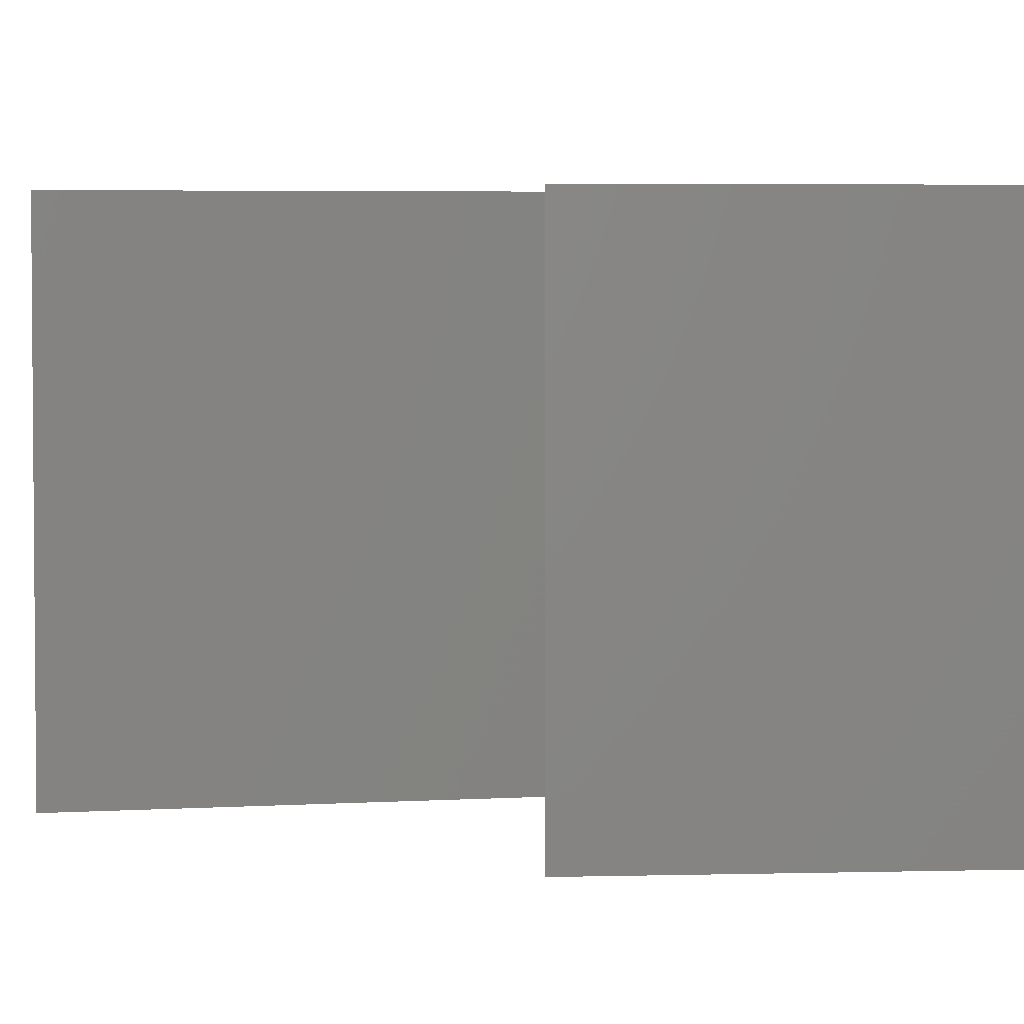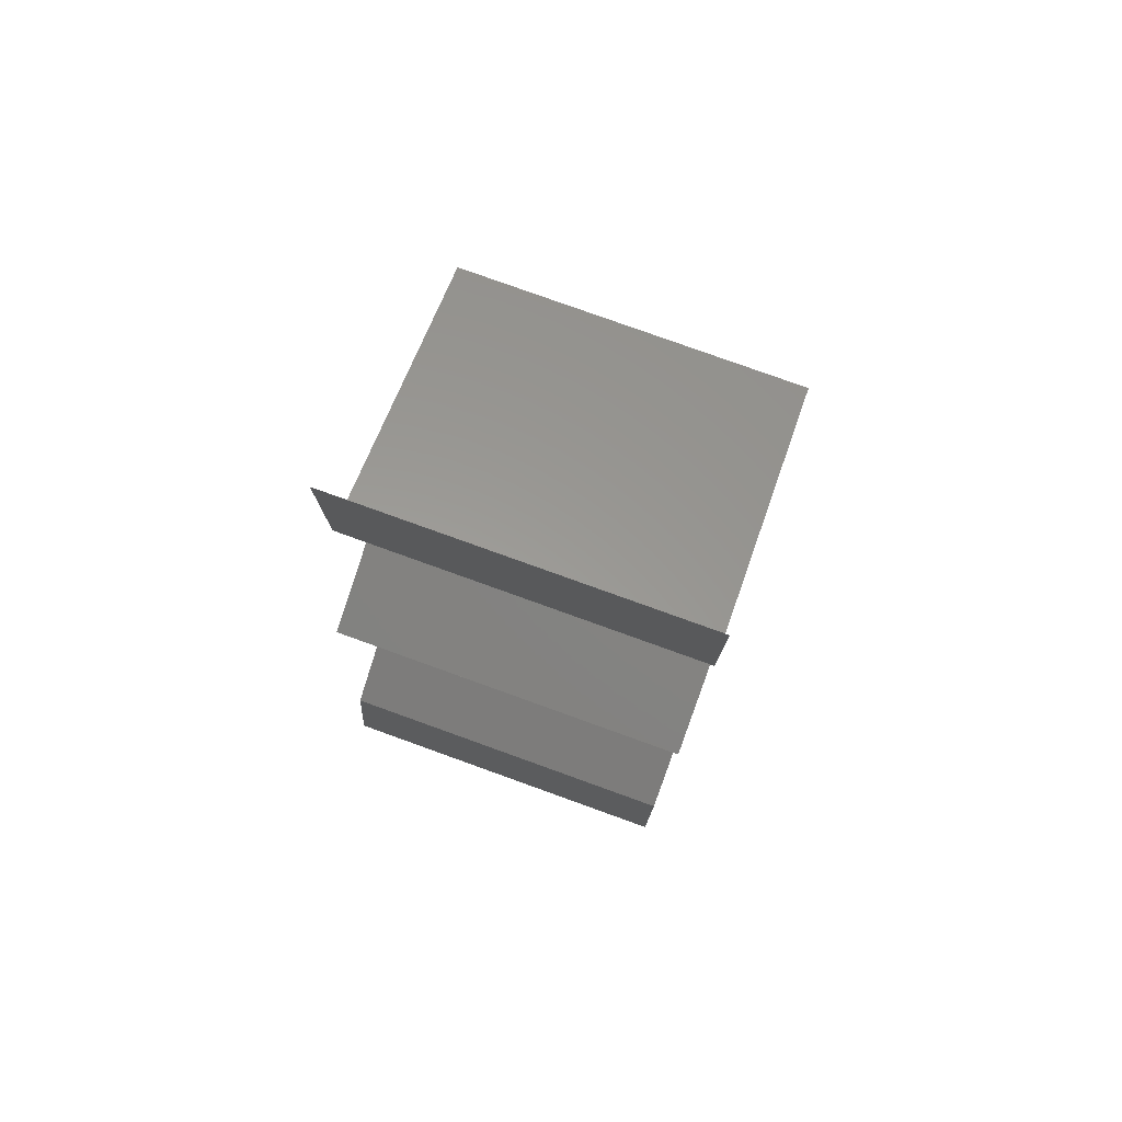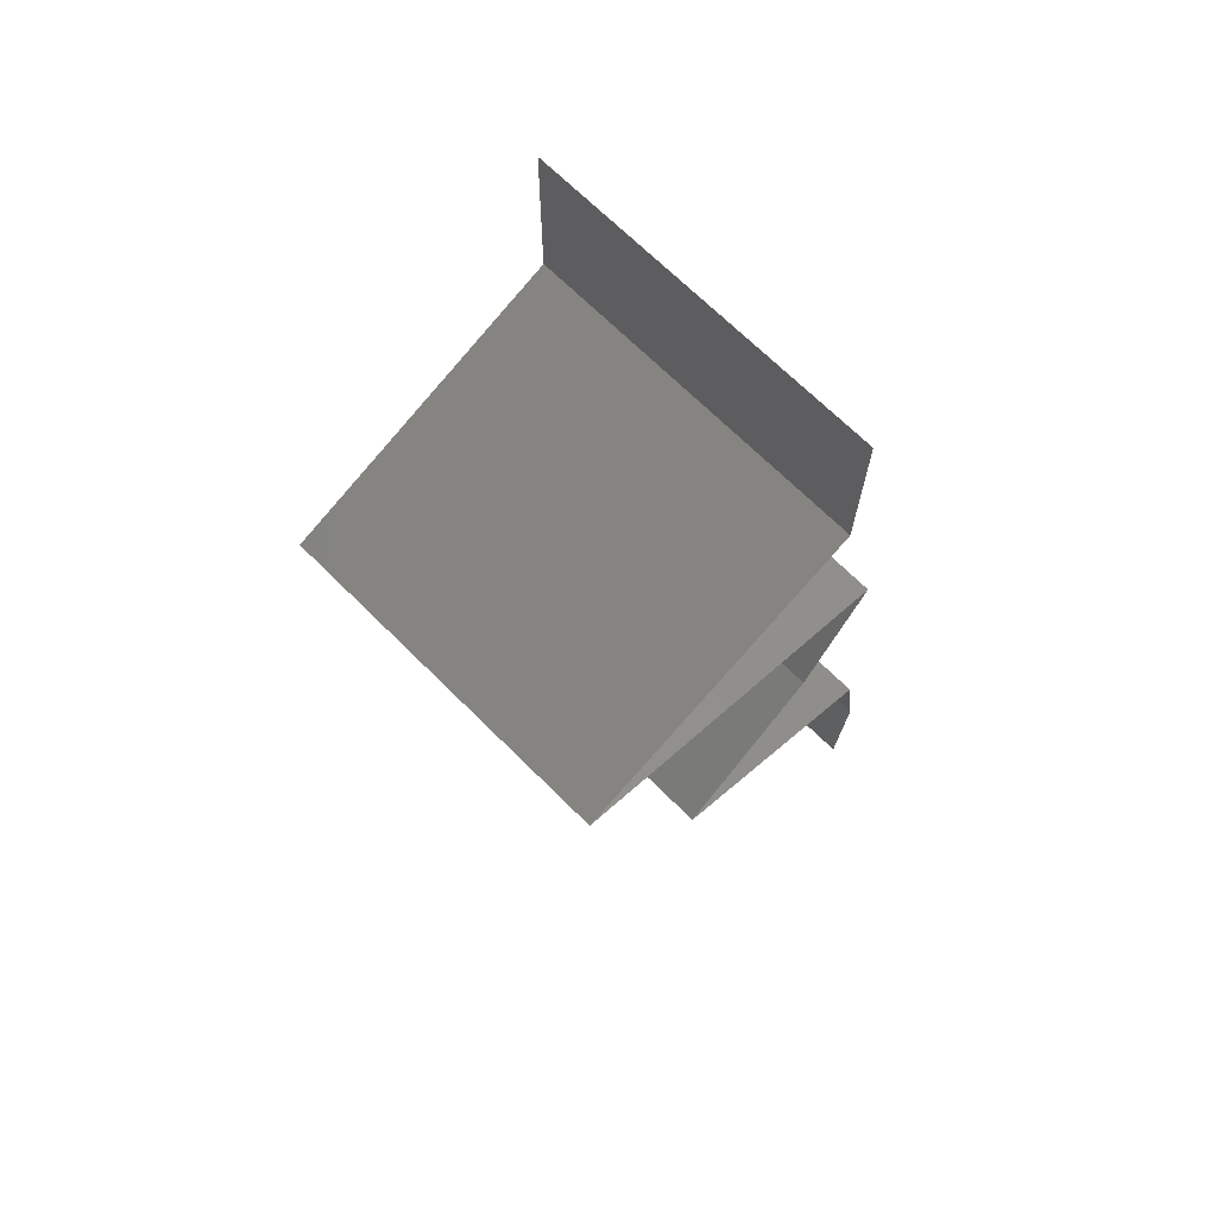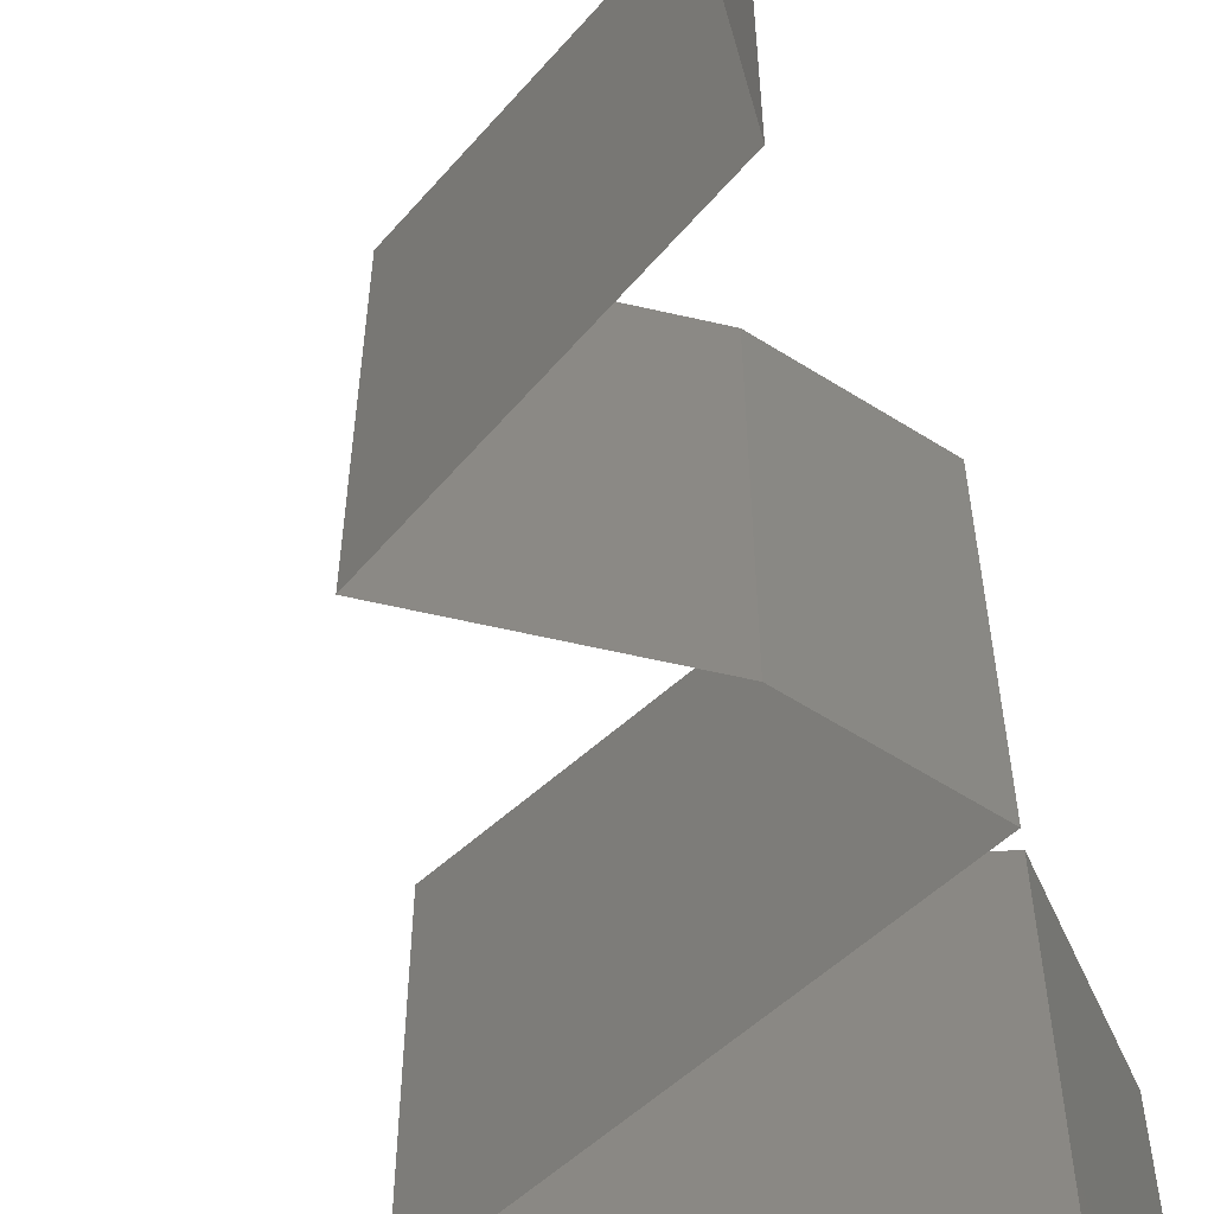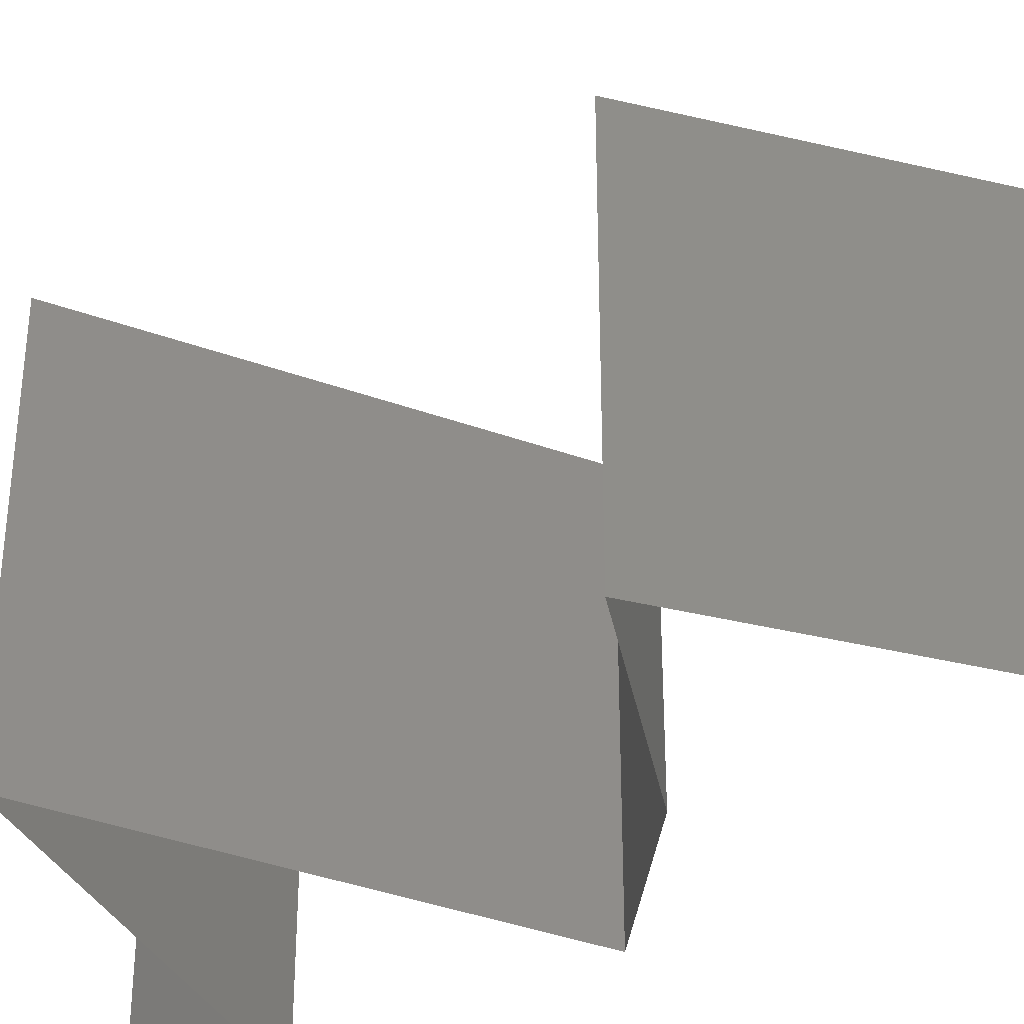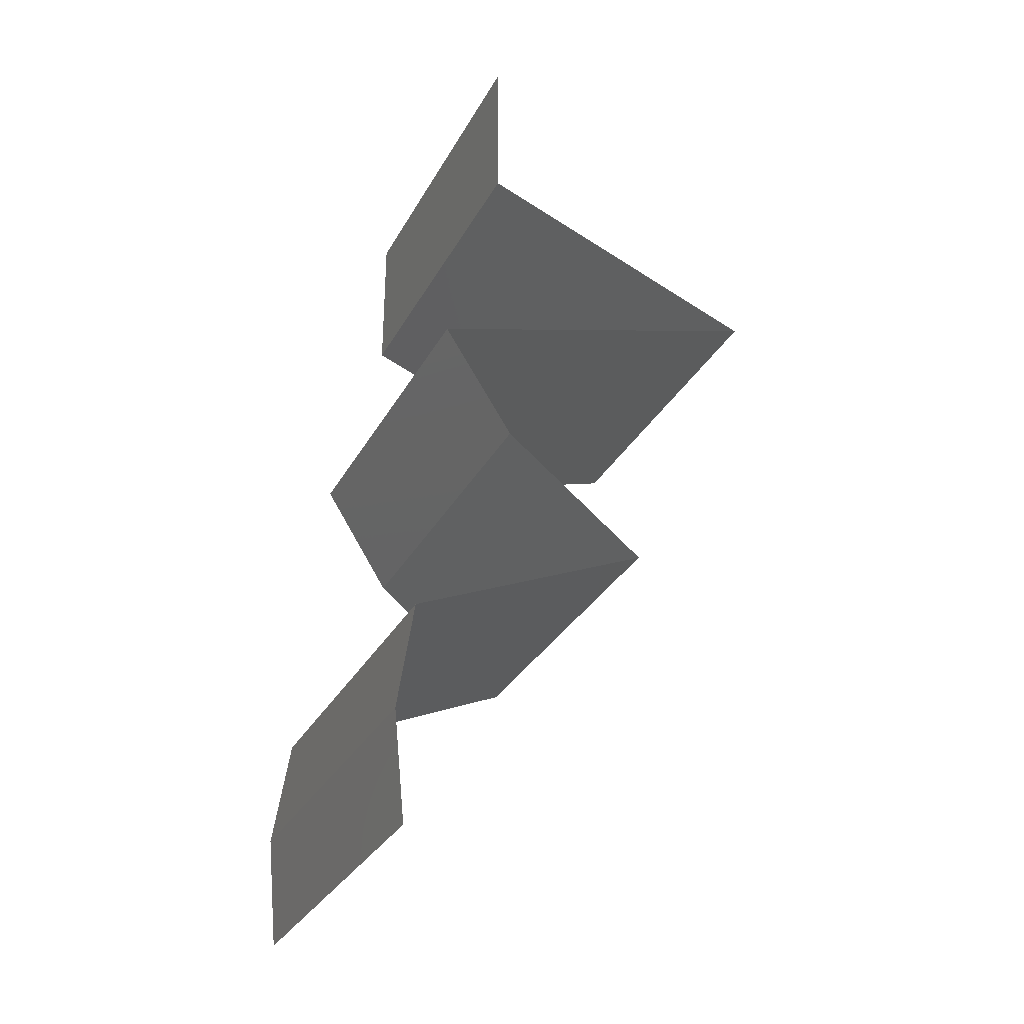
<metadata>
{"format":"stl","ext":"stl","renderer":"f3d","projection":"perspective","resolution":1024,"background":"white","views":[{"elev":4.0,"azim":-30.1,"up":"+Z"},{"elev":78.8,"azim":109.8,"up":"+Y"},{"elev":69.1,"azim":-45.1,"up":"+Y"},{"elev":-61.6,"azim":24.4,"up":"+Z"},{"elev":-40.2,"azim":-41.2,"up":"+Z"},{"elev":-32.0,"azim":155.1,"up":"+Y"}]}
</metadata>
<code>
# stl→obj: 54 verts, 80 faces
v 0.04 0.06 0.02
v 0.04 0.05529 0.015
v 0.04 0.06 0.01
v 0.04 0.05058 0
v 0.04 0.05529 0.005
v 0.04 0.05058 0.01
v 0.04 0.06 0
v 0.04 0.05058 0.02
v 0.03294 0.04794 0.007733
v 0.03155 0.04742 0
v 0.02311 0.04426 0.01
v 0.02895 0.04645 0.01344
v 0.02311 0.04426 0.02
v 0.03155 0.04742 0.02
v 0.02311 0.04426 0
v 0.02749 0.0459 0.005226
v 0.03469 0.04859 0.01423
v 0.03078 0.04185 0.007925
v 0.03317 0.0411 0
v 0.04324 0.03794 0.02
v 0.03626 0.04013 0.01266
v 0.03317 0.0411 0.02
v 0.04324 0.03794 0.01
v 0.02814 0.04268 0.015
v 0.03739 0.03977 0.006012
v 0.04324 0.03794 0
v 0.04119 0.03478 0.015
v 0.03915 0.03161 0
v 0.04119 0.03478 0.005
v 0.03915 0.03161 0.01
v 0.03915 0.03161 0.02
v 0.03503 0.02845 0.005
v 0.03092 0.02529 0
v 0.03092 0.02529 0.02
v 0.03503 0.02845 0.015
v 0.03092 0.02529 0.01
v 0.04469 0.01897 0.02
v 0.0377 0.02218 0.01237
v 0.03781 0.02213 0.02
v 0.04469 0.01897 0.01
v 0.04469 0.01897 0
v 0.03987 0.02118 0.005362
v 0.03513 0.02336 0.00539
v 0.03781 0.02213 0
v 0.04565 0.01265 0.02
v 0.04517 0.01581 0.015
v 0.04565 0.01265 0.01
v 0.04517 0.01581 0.005
v 0.04565 0.01265 0
v 0.045 0.006323 0.02
v 0.04532 0.009484 0.015
v 0.045 0.006323 0.01
v 0.04532 0.009484 0.005
v 0.045 0.006323 0
f 1 2 3
f 4 5 6
f 3 5 7
f 6 2 8
f 7 5 4
f 3 2 6
f 8 2 1
f 6 5 3
f 4 9 10
f 6 9 4
f 11 12 13
f 13 12 14
f 15 16 11
f 8 17 6
f 10 16 15
f 14 17 8
f 12 16 9
f 11 16 12
f 17 12 9
f 17 9 6
f 9 16 10
f 14 12 17
f 11 18 15
f 15 18 19
f 20 21 22
f 23 21 20
f 22 24 13
f 19 25 26
f 13 24 11
f 26 25 23
f 21 24 22
f 18 24 21
f 19 18 25
f 11 24 18
f 18 21 25
f 25 21 23
f 20 27 23
f 28 29 30
f 23 29 26
f 30 27 31
f 31 27 20
f 30 29 23
f 26 29 28
f 23 27 30
f 28 32 33
f 34 35 31
f 31 35 30
f 33 32 36
f 30 32 28
f 36 35 34
f 35 32 30
f 36 32 35
f 37 38 39
f 39 38 34
f 34 38 36
f 40 38 37
f 41 42 40
f 36 43 33
f 33 43 44
f 44 42 41
f 42 43 38
f 44 43 42
f 42 38 40
f 38 43 36
f 45 46 37
f 47 48 40
f 41 48 49
f 40 46 47
f 40 48 41
f 37 46 40
f 49 48 47
f 47 46 45
f 50 51 45
f 52 53 47
f 49 53 54
f 47 51 52
f 47 53 49
f 45 51 47
f 54 53 52
f 52 51 50

</code>
